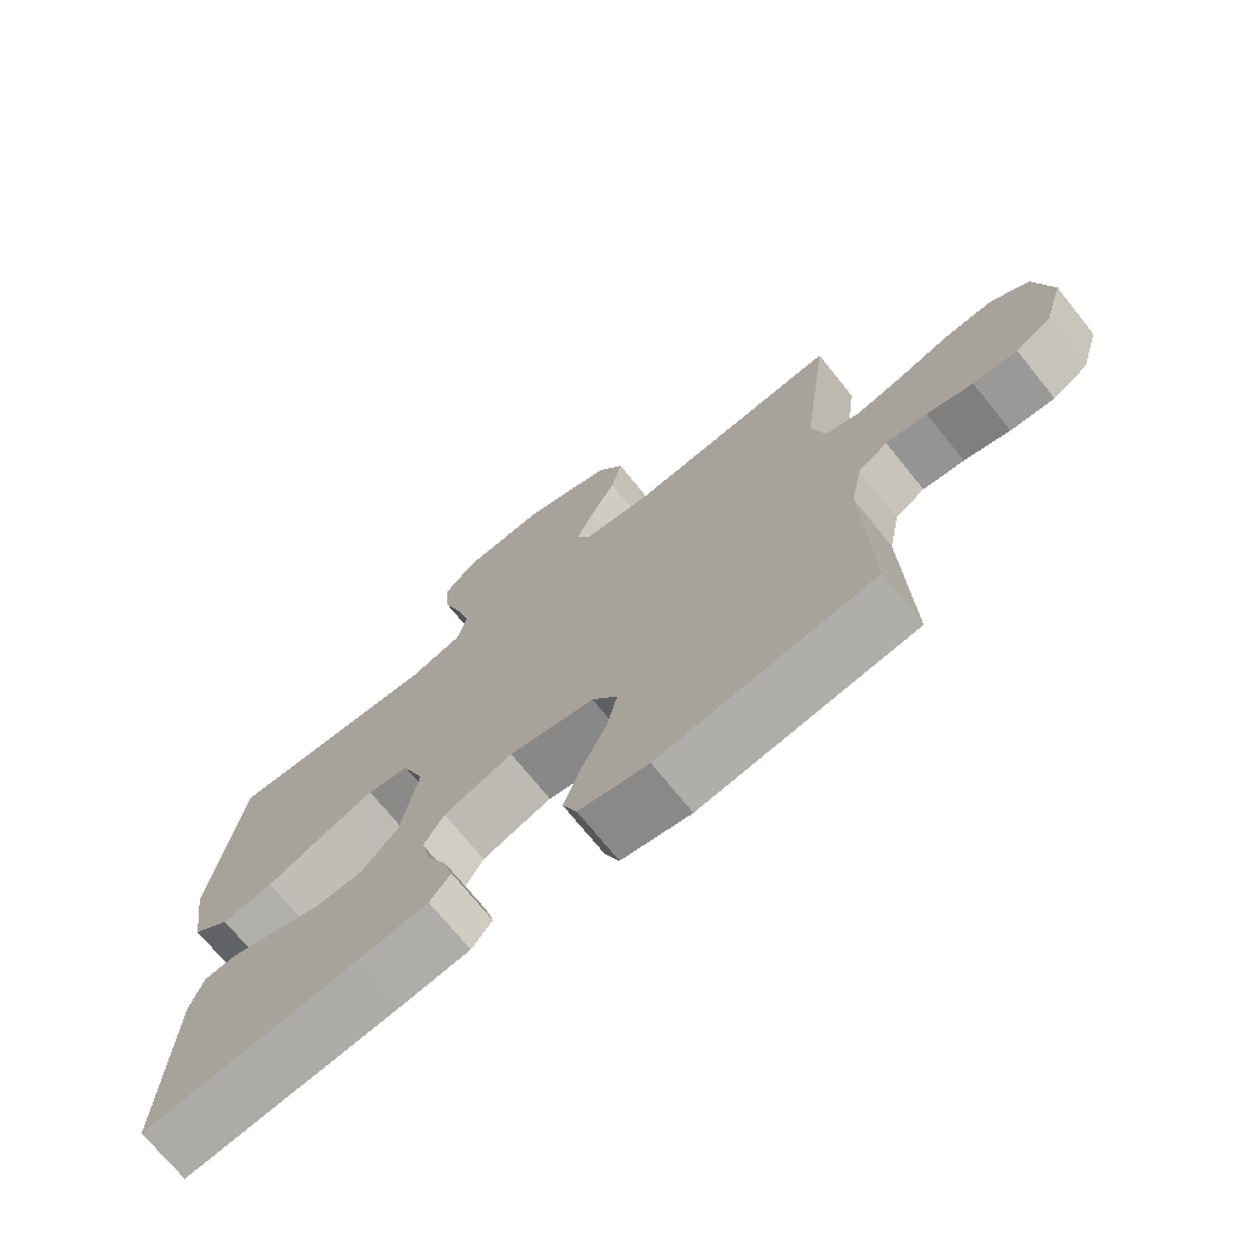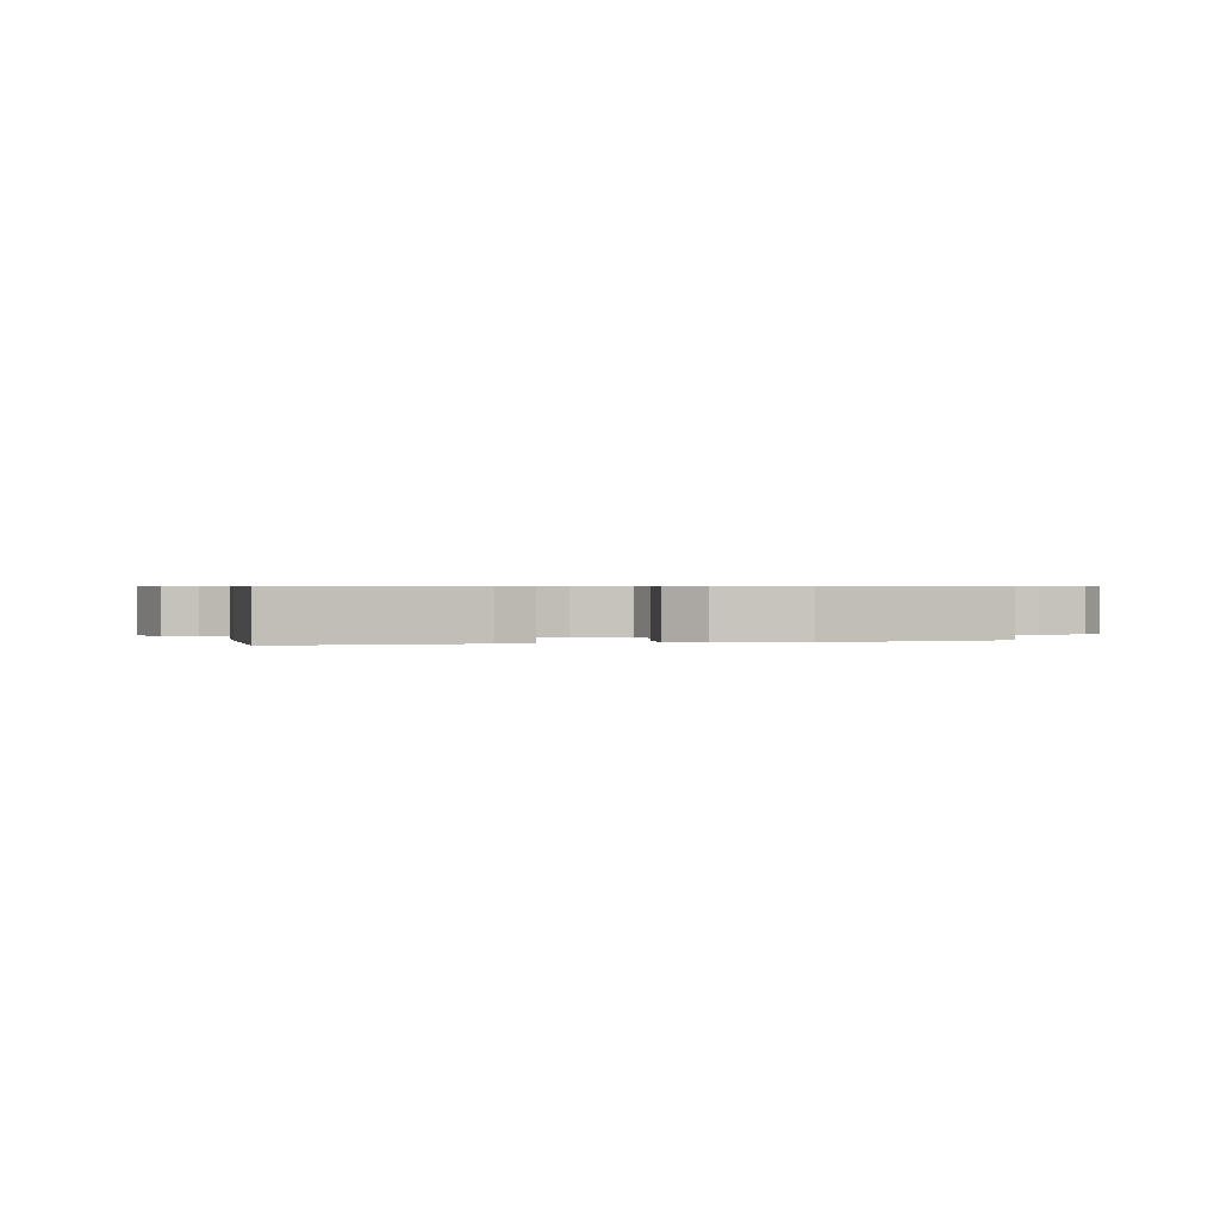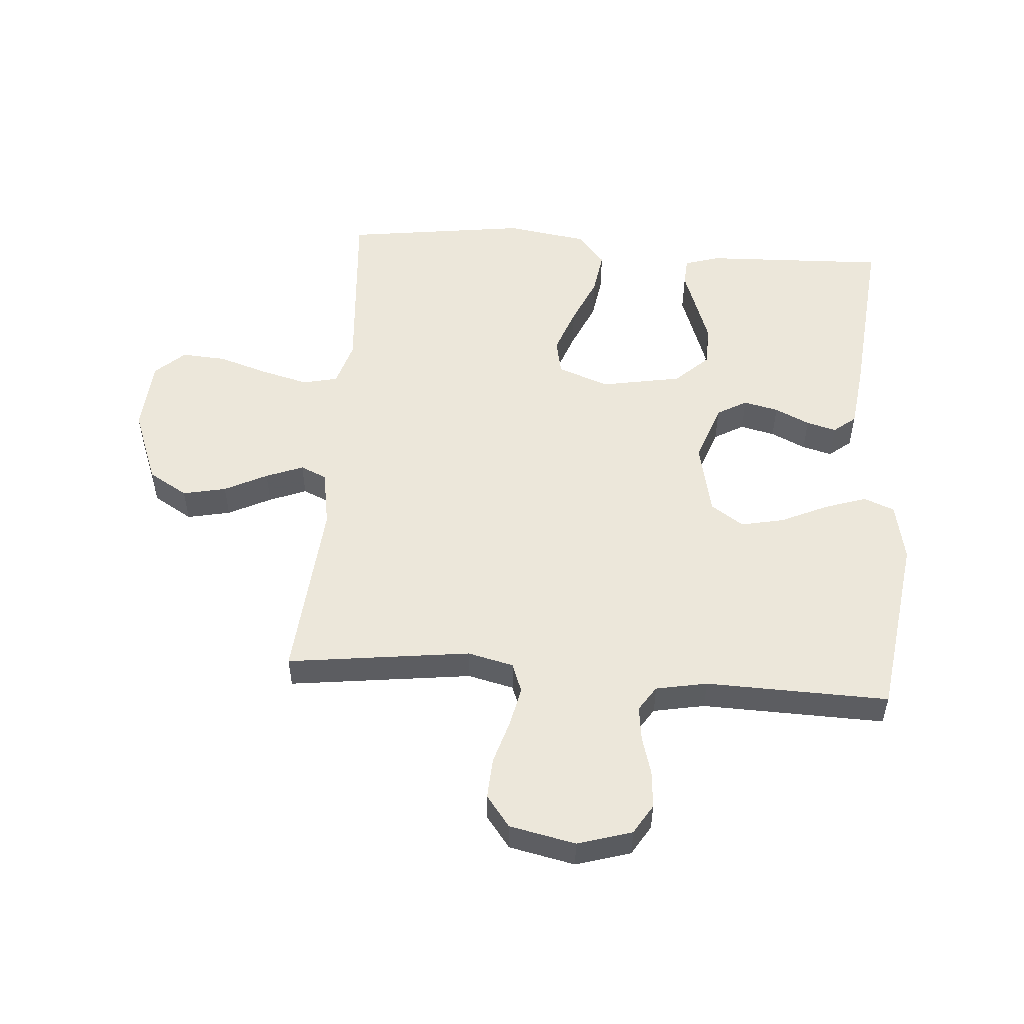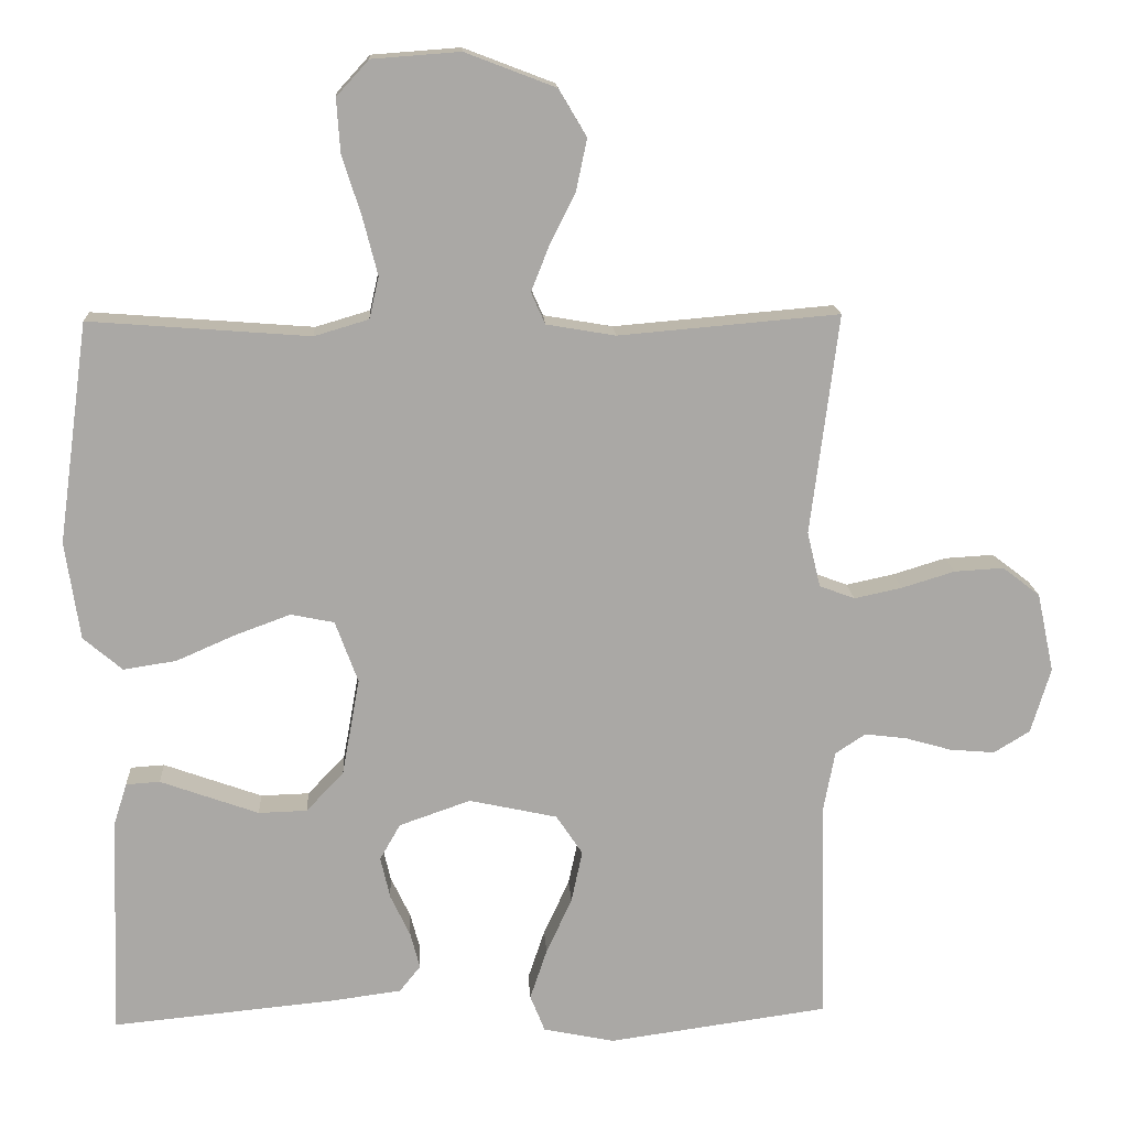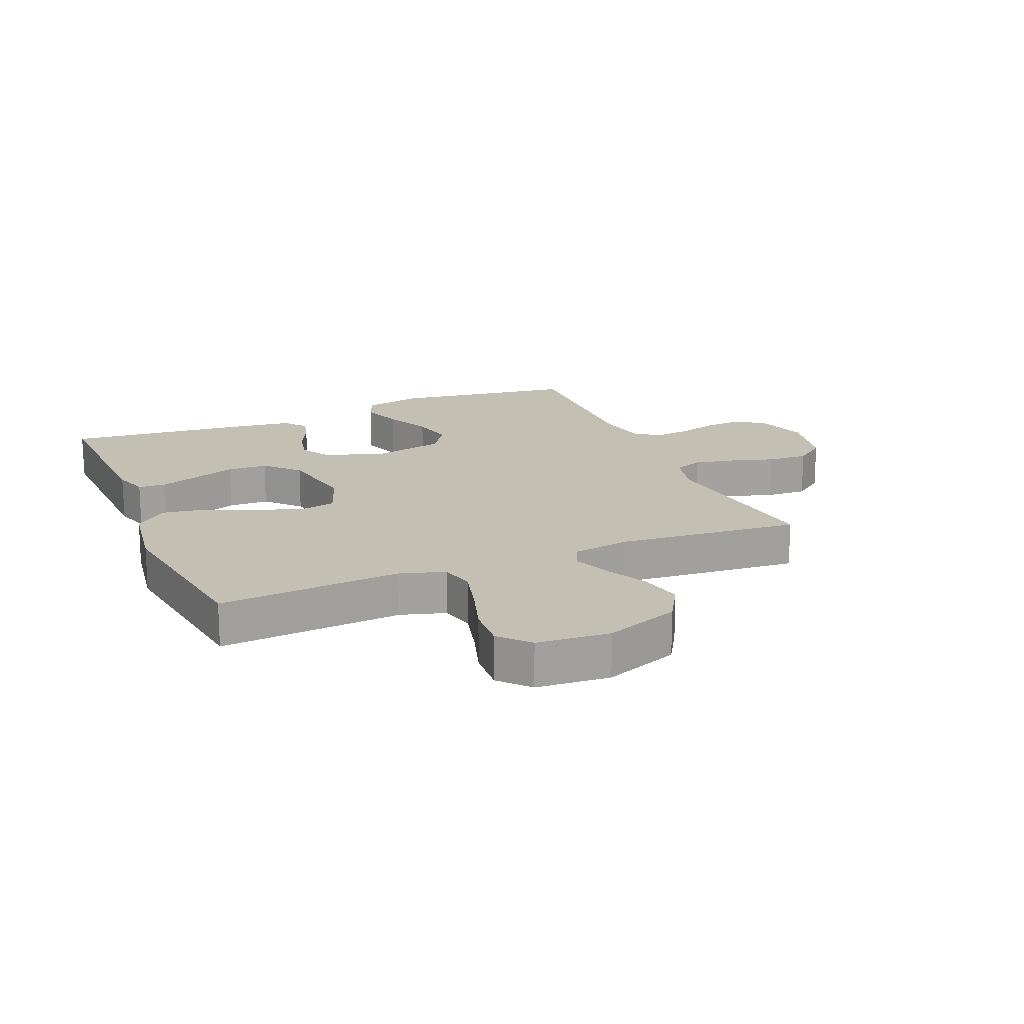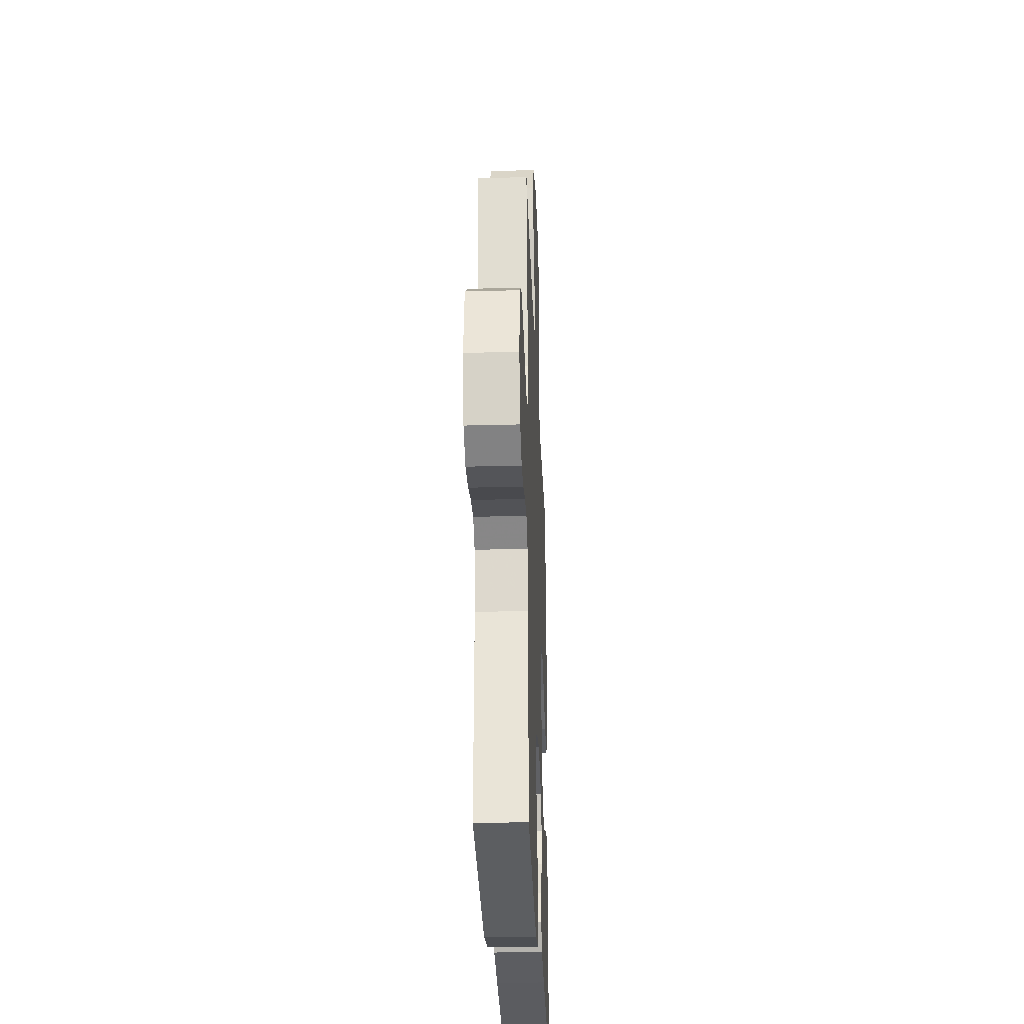
<metadata>
{"format":"obj","ext":"obj","renderer":"f3d","projection":"perspective","resolution":1024,"background":"white","views":[{"elev":-72.3,"azim":38.9,"up":"+Z"},{"elev":0.5,"azim":-108.2,"up":"+Y"},{"elev":52.8,"azim":94.3,"up":"+Y"},{"elev":15.1,"azim":-3.1,"up":"+Z"},{"elev":17.8,"azim":-22.8,"up":"+Y"},{"elev":-29.4,"azim":92.2,"up":"+Z"}]}
</metadata>
<code>
v 0.5 0.07 0.5
v 0.462 0.07 0.2
v 0.48 0.07 0.125
v 0.528 0.07 0.107
v 0.593 0.07 0.121
v 0.665 0.07 0.143
v 0.732 0.07 0.147
v 0.783 0.07 0.108
v 0.806 0.07 0
v 0.779 0.07 -0.089
v 0.73 0.07 -0.119
v 0.669 0.07 -0.114
v 0.606 0.07 -0.096
v 0.549 0.07 -0.089
v 0.508 0.07 -0.116
v 0.492 0.07 -0.2
v 0.5 0.07 -0.5
v 0.2 0.07 -0.542
v 0.103 0.07 -0.522
v 0.083 0.07 -0.472
v 0.106 0.07 -0.403
v 0.141 0.07 -0.327
v 0.156 0.07 -0.256
v 0.12 0.07 -0.202
v 0 0.07 -0.176
v -0.097 0.07 -0.21
v -0.125 0.07 -0.259
v -0.112 0.07 -0.316
v -0.085 0.07 -0.373
v -0.072 0.07 -0.422
v -0.101 0.07 -0.458
v -0.2 0.07 -0.471
v -0.5 0.07 -0.5
v -0.489 0.07 -0.2
v -0.471 0.07 -0.143
v -0.425 0.07 -0.14
v -0.361 0.07 -0.163
v -0.291 0.07 -0.188
v -0.225 0.07 -0.186
v -0.174 0.07 -0.132
v -0.15 0.07 0
v -0.181 0.07 0.084
v -0.24 0.07 0.096
v -0.316 0.07 0.068
v -0.396 0.07 0.033
v -0.468 0.07 0.022
v -0.521 0.07 0.067
v -0.541 0.07 0.2
v -0.5 0.07 0.5
v -0.2 0.07 0.477
v -0.126 0.07 0.499
v -0.113 0.07 0.556
v -0.133 0.07 0.634
v -0.159 0.07 0.716
v -0.164 0.07 0.789
v -0.12 0.07 0.837
v 0 0.07 0.846
v 0.123 0.07 0.799
v 0.161 0.07 0.735
v 0.146 0.07 0.664
v 0.111 0.07 0.594
v 0.087 0.07 0.533
v 0.106 0.07 0.49
v 0.2 0.07 0.474
v 0.5 0 0.5
v 0.462 0 0.2
v 0.48 0 0.125
v 0.528 0 0.107
v 0.593 0 0.121
v 0.665 0 0.143
v 0.732 0 0.147
v 0.783 0 0.108
v 0.806 0 0
v 0.779 0 -0.089
v 0.73 0 -0.119
v 0.669 0 -0.114
v 0.606 0 -0.096
v 0.549 0 -0.089
v 0.508 0 -0.116
v 0.492 0 -0.2
v 0.5 0 -0.5
v 0.2 0 -0.542
v 0.103 0 -0.522
v 0.083 0 -0.472
v 0.106 0 -0.403
v 0.141 0 -0.327
v 0.156 0 -0.256
v 0.12 0 -0.202
v 0 0 -0.176
v -0.097 0 -0.21
v -0.125 0 -0.259
v -0.112 0 -0.316
v -0.085 0 -0.373
v -0.072 0 -0.422
v -0.101 0 -0.458
v -0.2 0 -0.471
v -0.5 0 -0.5
v -0.489 0 -0.2
v -0.471 0 -0.143
v -0.425 0 -0.14
v -0.361 0 -0.163
v -0.291 0 -0.188
v -0.225 0 -0.186
v -0.174 0 -0.132
v -0.15 0 0
v -0.181 0 0.084
v -0.24 0 0.096
v -0.316 0 0.068
v -0.396 0 0.033
v -0.468 0 0.022
v -0.521 0 0.067
v -0.541 0 0.2
v -0.5 0 0.5
v -0.2 0 0.477
v -0.126 0 0.499
v -0.113 0 0.556
v -0.133 0 0.634
v -0.159 0 0.716
v -0.164 0 0.789
v -0.12 0 0.837
v 0 0 0.846
v 0.123 0 0.799
v 0.161 0 0.735
v 0.146 0 0.664
v 0.111 0 0.594
v 0.087 0 0.533
v 0.106 0 0.49
v 0.2 0 0.474
f 59 60 61
f 58 59 61
f 57 58 61
f 56 57 61
f 55 56 61
f 54 55 61
f 53 54 61
f 52 53 61 62
f 51 52 62 63
f 48 49 50
f 47 48 50
f 46 47 50
f 45 46 50
f 44 45 50
f 51 63 64
f 50 51 64
f 44 50 64
f 43 44 64
f 35 36 37
f 34 35 37
f 33 34 37
f 32 33 37
f 31 32 37
f 30 31 37
f 29 30 37
f 28 29 37
f 27 28 37 38
f 26 27 38 39
f 20 21 22
f 19 20 22
f 18 19 22
f 17 18 22
f 16 17 22
f 15 16 22 23
f 14 15 23 24
f 11 12 13
f 10 11 13
f 9 10 13
f 8 9 13
f 7 8 13
f 6 7 13
f 5 6 13
f 4 5 13 14
f 14 24 25
f 4 14 25
f 3 4 25
f 64 1 2
f 43 64 2
f 42 43 2
f 26 39 40
f 25 26 40
f 3 25 40
f 2 3 40
f 2 40 41
f 2 41 42
f 125 124 123
f 125 123 122
f 125 122 121
f 125 121 120
f 125 120 119
f 125 119 118
f 125 118 117
f 126 125 117 116
f 127 126 116 115
f 114 113 112
f 114 112 111
f 114 111 110
f 114 110 109
f 114 109 108
f 128 127 115
f 128 115 114
f 128 114 108
f 128 108 107
f 101 100 99
f 101 99 98
f 101 98 97
f 101 97 96
f 101 96 95
f 101 95 94
f 101 94 93
f 101 93 92
f 102 101 92 91
f 103 102 91 90
f 86 85 84
f 86 84 83
f 86 83 82
f 86 82 81
f 86 81 80
f 87 86 80 79
f 88 87 79 78
f 77 76 75
f 77 75 74
f 77 74 73
f 77 73 72
f 77 72 71
f 77 71 70
f 77 70 69
f 78 77 69 68
f 89 88 78
f 89 78 68
f 89 68 67
f 66 65 128
f 66 128 107
f 66 107 106
f 104 103 90
f 104 90 89
f 104 89 67
f 104 67 66
f 105 104 66
f 106 105 66
f 1 65 66 2
f 2 66 67 3
f 3 67 68 4
f 4 68 69 5
f 5 69 70 6
f 6 70 71 7
f 7 71 72 8
f 8 72 73 9
f 9 73 74 10
f 10 74 75 11
f 11 75 76 12
f 12 76 77 13
f 13 77 78 14
f 14 78 79 15
f 15 79 80 16
f 16 80 81 17
f 17 81 82 18
f 18 82 83 19
f 19 83 84 20
f 20 84 85 21
f 21 85 86 22
f 22 86 87 23
f 23 87 88 24
f 24 88 89 25
f 25 89 90 26
f 26 90 91 27
f 27 91 92 28
f 28 92 93 29
f 29 93 94 30
f 30 94 95 31
f 31 95 96 32
f 32 96 97 33
f 33 97 98 34
f 34 98 99 35
f 35 99 100 36
f 36 100 101 37
f 37 101 102 38
f 38 102 103 39
f 39 103 104 40
f 40 104 105 41
f 41 105 106 42
f 42 106 107 43
f 43 107 108 44
f 44 108 109 45
f 45 109 110 46
f 46 110 111 47
f 47 111 112 48
f 48 112 113 49
f 49 113 114 50
f 50 114 115 51
f 51 115 116 52
f 52 116 117 53
f 53 117 118 54
f 54 118 119 55
f 55 119 120 56
f 56 120 121 57
f 57 121 122 58
f 58 122 123 59
f 59 123 124 60
f 60 124 125 61
f 61 125 126 62
f 62 126 127 63
f 63 127 128 64
f 64 128 65 1

</code>
